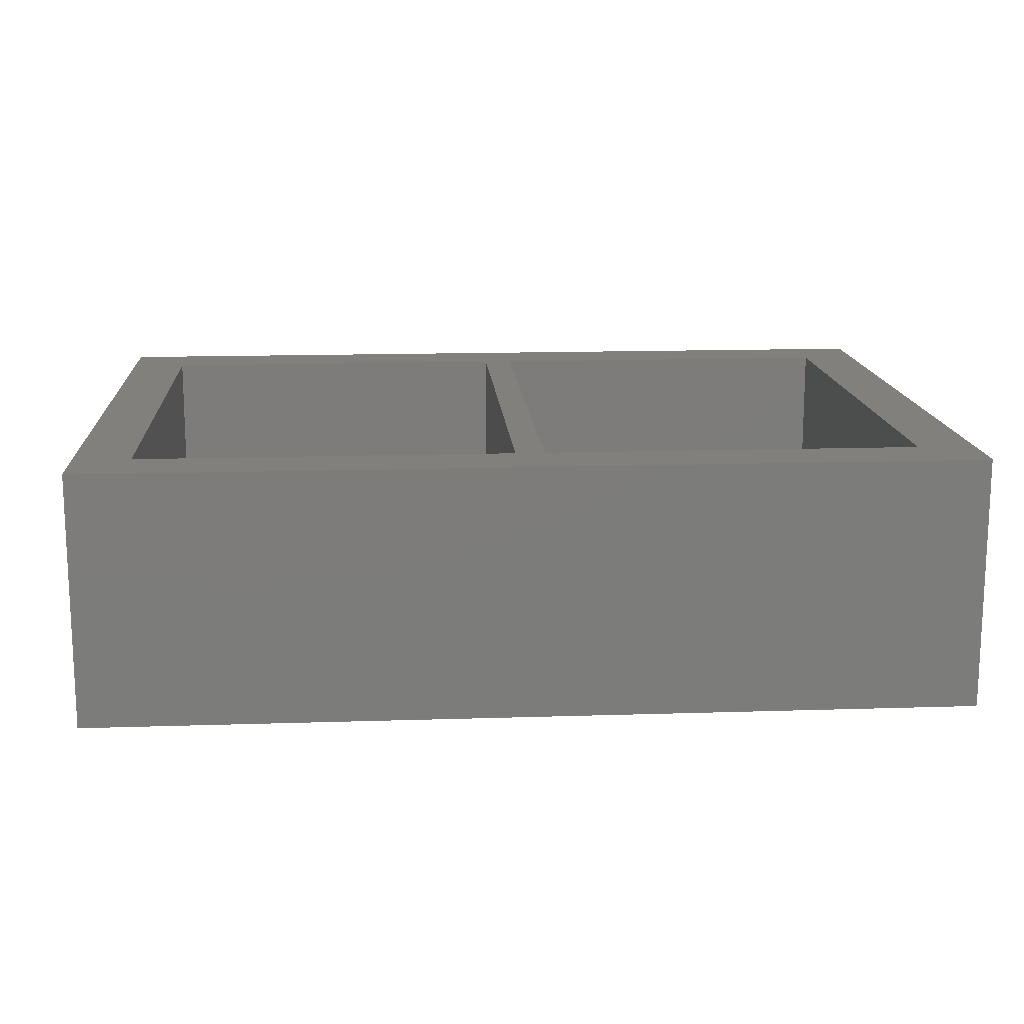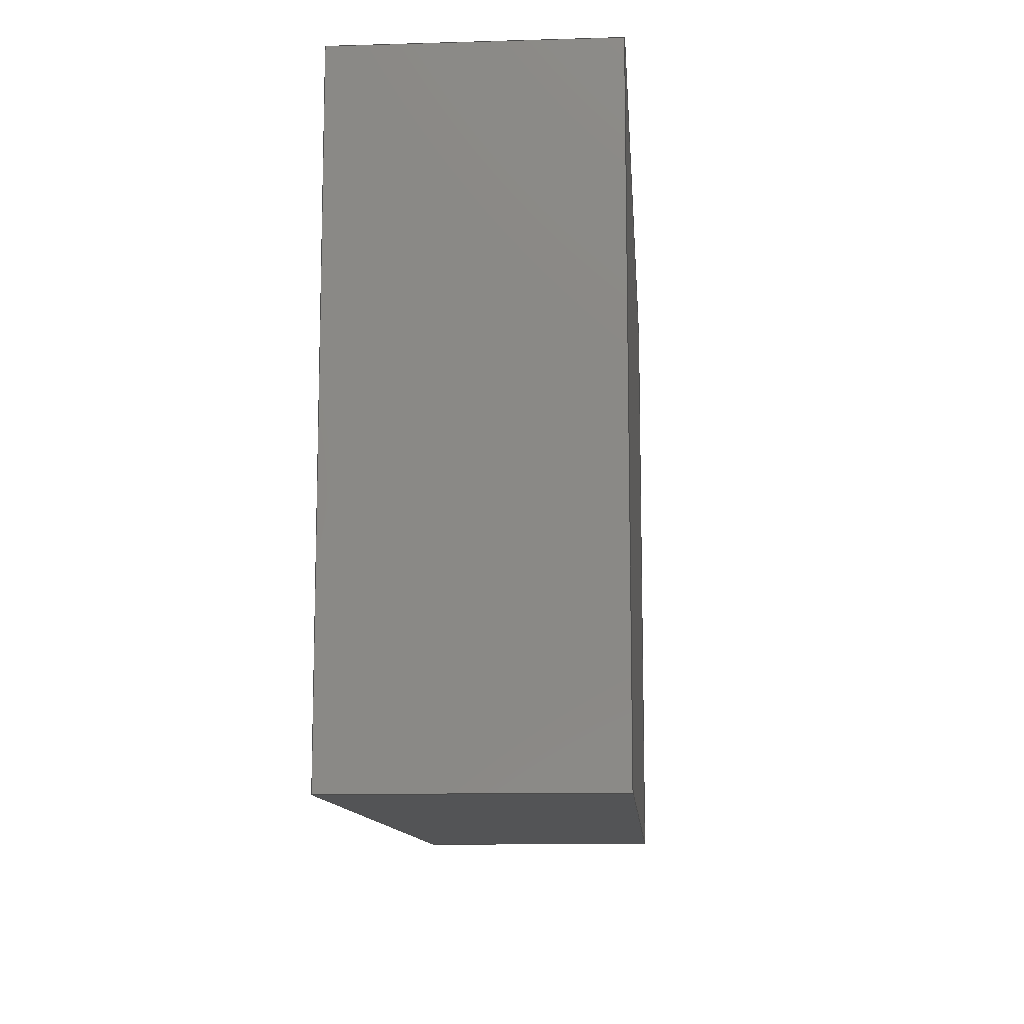
<metadata>
{"format":"step","ext":"step","renderer":"f3d","projection":"perspective","resolution":1024,"background":"white","views":[{"elev":14.6,"azim":-4.0,"up":"+Z"},{"elev":-11.4,"azim":94.1,"up":"+Y"}]}
</metadata>
<code>
ISO-10303-21;
DATA;
#1=SHAPE_REPRESENTATION_RELATIONSHIP('','',#286,#2);
#2=ADVANCED_BREP_SHAPE_REPRESENTATION('',(#284),#452);
#3=ORIENTED_EDGE('',*,*,#75,.F.);
#4=ORIENTED_EDGE('',*,*,#76,.F.);
#5=ORIENTED_EDGE('',*,*,#77,.T.);
#6=ORIENTED_EDGE('',*,*,#78,.T.);
#7=ORIENTED_EDGE('',*,*,#79,.F.);
#8=ORIENTED_EDGE('',*,*,#80,.F.);
#9=ORIENTED_EDGE('',*,*,#81,.T.);
#10=ORIENTED_EDGE('',*,*,#76,.T.);
#11=ORIENTED_EDGE('',*,*,#82,.F.);
#12=ORIENTED_EDGE('',*,*,#83,.F.);
#13=ORIENTED_EDGE('',*,*,#84,.T.);
#14=ORIENTED_EDGE('',*,*,#80,.T.);
#15=ORIENTED_EDGE('',*,*,#85,.T.);
#16=ORIENTED_EDGE('',*,*,#78,.F.);
#17=ORIENTED_EDGE('',*,*,#86,.F.);
#18=ORIENTED_EDGE('',*,*,#83,.T.);
#19=ORIENTED_EDGE('',*,*,#75,.T.);
#20=ORIENTED_EDGE('',*,*,#85,.F.);
#21=ORIENTED_EDGE('',*,*,#82,.T.);
#22=ORIENTED_EDGE('',*,*,#79,.T.);
#23=ORIENTED_EDGE('',*,*,#87,.F.);
#24=ORIENTED_EDGE('',*,*,#88,.F.);
#25=ORIENTED_EDGE('',*,*,#89,.T.);
#26=ORIENTED_EDGE('',*,*,#90,.T.);
#27=ORIENTED_EDGE('',*,*,#91,.T.);
#28=ORIENTED_EDGE('',*,*,#92,.F.);
#29=ORIENTED_EDGE('',*,*,#93,.F.);
#30=ORIENTED_EDGE('',*,*,#88,.T.);
#31=ORIENTED_EDGE('',*,*,#94,.T.);
#32=ORIENTED_EDGE('',*,*,#95,.F.);
#33=ORIENTED_EDGE('',*,*,#96,.F.);
#34=ORIENTED_EDGE('',*,*,#92,.T.);
#35=ORIENTED_EDGE('',*,*,#97,.F.);
#36=ORIENTED_EDGE('',*,*,#98,.F.);
#37=ORIENTED_EDGE('',*,*,#99,.T.);
#38=ORIENTED_EDGE('',*,*,#100,.T.);
#39=ORIENTED_EDGE('',*,*,#101,.T.);
#40=ORIENTED_EDGE('',*,*,#102,.F.);
#41=ORIENTED_EDGE('',*,*,#103,.F.);
#42=ORIENTED_EDGE('',*,*,#98,.T.);
#43=ORIENTED_EDGE('',*,*,#104,.T.);
#44=ORIENTED_EDGE('',*,*,#105,.F.);
#45=ORIENTED_EDGE('',*,*,#106,.F.);
#46=ORIENTED_EDGE('',*,*,#102,.T.);
#47=ORIENTED_EDGE('',*,*,#107,.F.);
#48=ORIENTED_EDGE('',*,*,#90,.F.);
#49=ORIENTED_EDGE('',*,*,#108,.T.);
#50=ORIENTED_EDGE('',*,*,#95,.T.);
#51=ORIENTED_EDGE('',*,*,#109,.F.);
#52=ORIENTED_EDGE('',*,*,#100,.F.);
#53=ORIENTED_EDGE('',*,*,#110,.T.);
#54=ORIENTED_EDGE('',*,*,#105,.T.);
#55=ORIENTED_EDGE('',*,*,#99,.F.);
#56=ORIENTED_EDGE('',*,*,#103,.T.);
#57=ORIENTED_EDGE('',*,*,#106,.T.);
#58=ORIENTED_EDGE('',*,*,#110,.F.);
#59=ORIENTED_EDGE('',*,*,#89,.F.);
#60=ORIENTED_EDGE('',*,*,#93,.T.);
#61=ORIENTED_EDGE('',*,*,#96,.T.);
#62=ORIENTED_EDGE('',*,*,#108,.F.);
#63=ORIENTED_EDGE('',*,*,#77,.F.);
#64=ORIENTED_EDGE('',*,*,#81,.F.);
#65=ORIENTED_EDGE('',*,*,#84,.F.);
#66=ORIENTED_EDGE('',*,*,#86,.T.);
#67=ORIENTED_EDGE('',*,*,#91,.F.);
#68=ORIENTED_EDGE('',*,*,#87,.T.);
#69=ORIENTED_EDGE('',*,*,#107,.T.);
#70=ORIENTED_EDGE('',*,*,#94,.F.);
#71=ORIENTED_EDGE('',*,*,#101,.F.);
#72=ORIENTED_EDGE('',*,*,#97,.T.);
#73=ORIENTED_EDGE('',*,*,#109,.T.);
#74=ORIENTED_EDGE('',*,*,#104,.F.);
#75=EDGE_CURVE('',#111,#112,#135,.T.);
#76=EDGE_CURVE('',#113,#111,#136,.T.);
#77=EDGE_CURVE('',#113,#114,#137,.T.);
#78=EDGE_CURVE('',#114,#112,#138,.T.);
#79=EDGE_CURVE('',#115,#111,#139,.T.);
#80=EDGE_CURVE('',#116,#115,#140,.T.);
#81=EDGE_CURVE('',#116,#113,#141,.T.);
#82=EDGE_CURVE('',#117,#115,#142,.T.);
#83=EDGE_CURVE('',#118,#117,#143,.T.);
#84=EDGE_CURVE('',#118,#116,#144,.T.);
#85=EDGE_CURVE('',#117,#112,#145,.T.);
#86=EDGE_CURVE('',#118,#114,#146,.T.);
#87=EDGE_CURVE('',#119,#120,#147,.T.);
#88=EDGE_CURVE('',#121,#119,#148,.T.);
#89=EDGE_CURVE('',#121,#122,#149,.T.);
#90=EDGE_CURVE('',#122,#120,#150,.T.);
#91=EDGE_CURVE('',#119,#123,#151,.T.);
#92=EDGE_CURVE('',#124,#123,#152,.T.);
#93=EDGE_CURVE('',#121,#124,#153,.T.);
#94=EDGE_CURVE('',#123,#125,#154,.T.);
#95=EDGE_CURVE('',#126,#125,#155,.T.);
#96=EDGE_CURVE('',#124,#126,#156,.T.);
#97=EDGE_CURVE('',#127,#128,#157,.T.);
#98=EDGE_CURVE('',#129,#127,#158,.T.);
#99=EDGE_CURVE('',#129,#130,#159,.T.);
#100=EDGE_CURVE('',#130,#128,#160,.T.);
#101=EDGE_CURVE('',#127,#131,#161,.T.);
#102=EDGE_CURVE('',#132,#131,#162,.T.);
#103=EDGE_CURVE('',#129,#132,#163,.T.);
#104=EDGE_CURVE('',#131,#133,#164,.T.);
#105=EDGE_CURVE('',#134,#133,#165,.T.);
#106=EDGE_CURVE('',#132,#134,#166,.T.);
#107=EDGE_CURVE('',#120,#125,#167,.T.);
#108=EDGE_CURVE('',#122,#126,#168,.T.);
#109=EDGE_CURVE('',#128,#133,#169,.T.);
#110=EDGE_CURVE('',#130,#134,#170,.T.);
#111=VERTEX_POINT('',#377);
#112=VERTEX_POINT('',#378);
#113=VERTEX_POINT('',#380);
#114=VERTEX_POINT('',#382);
#115=VERTEX_POINT('',#386);
#116=VERTEX_POINT('',#388);
#117=VERTEX_POINT('',#392);
#118=VERTEX_POINT('',#394);
#119=VERTEX_POINT('',#402);
#120=VERTEX_POINT('',#403);
#121=VERTEX_POINT('',#405);
#122=VERTEX_POINT('',#407);
#123=VERTEX_POINT('',#411);
#124=VERTEX_POINT('',#413);
#125=VERTEX_POINT('',#417);
#126=VERTEX_POINT('',#419);
#127=VERTEX_POINT('',#423);
#128=VERTEX_POINT('',#424);
#129=VERTEX_POINT('',#426);
#130=VERTEX_POINT('',#428);
#131=VERTEX_POINT('',#432);
#132=VERTEX_POINT('',#434);
#133=VERTEX_POINT('',#438);
#134=VERTEX_POINT('',#440);
#135=LINE('',#376,#171);
#136=LINE('',#379,#172);
#137=LINE('',#381,#173);
#138=LINE('',#383,#174);
#139=LINE('',#385,#175);
#140=LINE('',#387,#176);
#141=LINE('',#389,#177);
#142=LINE('',#391,#178);
#143=LINE('',#393,#179);
#144=LINE('',#395,#180);
#145=LINE('',#397,#181);
#146=LINE('',#398,#182);
#147=LINE('',#401,#183);
#148=LINE('',#404,#184);
#149=LINE('',#406,#185);
#150=LINE('',#408,#186);
#151=LINE('',#410,#187);
#152=LINE('',#412,#188);
#153=LINE('',#414,#189);
#154=LINE('',#416,#190);
#155=LINE('',#418,#191);
#156=LINE('',#420,#192);
#157=LINE('',#422,#193);
#158=LINE('',#425,#194);
#159=LINE('',#427,#195);
#160=LINE('',#429,#196);
#161=LINE('',#431,#197);
#162=LINE('',#433,#198);
#163=LINE('',#435,#199);
#164=LINE('',#437,#200);
#165=LINE('',#439,#201);
#166=LINE('',#441,#202);
#167=LINE('',#443,#203);
#168=LINE('',#444,#204);
#169=LINE('',#446,#205);
#170=LINE('',#447,#206);
#171=VECTOR('',#308,1);
#172=VECTOR('',#309,1);
#173=VECTOR('',#310,1);
#174=VECTOR('',#311,1);
#175=VECTOR('',#314,1);
#176=VECTOR('',#315,1);
#177=VECTOR('',#316,1);
#178=VECTOR('',#319,1);
#179=VECTOR('',#320,1);
#180=VECTOR('',#321,1);
#181=VECTOR('',#324,1);
#182=VECTOR('',#325,1);
#183=VECTOR('',#330,1);
#184=VECTOR('',#331,1);
#185=VECTOR('',#332,1);
#186=VECTOR('',#333,1);
#187=VECTOR('',#336,1);
#188=VECTOR('',#337,1);
#189=VECTOR('',#338,1);
#190=VECTOR('',#341,1);
#191=VECTOR('',#342,1);
#192=VECTOR('',#343,1);
#193=VECTOR('',#346,1);
#194=VECTOR('',#347,1);
#195=VECTOR('',#348,1);
#196=VECTOR('',#349,1);
#197=VECTOR('',#352,1);
#198=VECTOR('',#353,1);
#199=VECTOR('',#354,1);
#200=VECTOR('',#357,1);
#201=VECTOR('',#358,1);
#202=VECTOR('',#359,1);
#203=VECTOR('',#362,1);
#204=VECTOR('',#363,1);
#205=VECTOR('',#366,1);
#206=VECTOR('',#367,1);
#207=EDGE_LOOP('',(#3,#4,#5,#6));
#208=EDGE_LOOP('',(#7,#8,#9,#10));
#209=EDGE_LOOP('',(#11,#12,#13,#14));
#210=EDGE_LOOP('',(#15,#16,#17,#18));
#211=EDGE_LOOP('',(#19,#20,#21,#22));
#212=EDGE_LOOP('',(#23,#24,#25,#26));
#213=EDGE_LOOP('',(#27,#28,#29,#30));
#214=EDGE_LOOP('',(#31,#32,#33,#34));
#215=EDGE_LOOP('',(#35,#36,#37,#38));
#216=EDGE_LOOP('',(#39,#40,#41,#42));
#217=EDGE_LOOP('',(#43,#44,#45,#46));
#218=EDGE_LOOP('',(#47,#48,#49,#50));
#219=EDGE_LOOP('',(#51,#52,#53,#54));
#220=EDGE_LOOP('',(#55,#56,#57,#58));
#221=EDGE_LOOP('',(#59,#60,#61,#62));
#222=EDGE_LOOP('',(#63,#64,#65,#66));
#223=EDGE_LOOP('',(#67,#68,#69,#70));
#224=EDGE_LOOP('',(#71,#72,#73,#74));
#225=FACE_BOUND('',#207,.T.);
#226=FACE_BOUND('',#208,.T.);
#227=FACE_BOUND('',#209,.T.);
#228=FACE_BOUND('',#210,.T.);
#229=FACE_BOUND('',#211,.T.);
#230=FACE_BOUND('',#212,.T.);
#231=FACE_BOUND('',#213,.T.);
#232=FACE_BOUND('',#214,.T.);
#233=FACE_BOUND('',#215,.T.);
#234=FACE_BOUND('',#216,.T.);
#235=FACE_BOUND('',#217,.T.);
#236=FACE_BOUND('',#218,.T.);
#237=FACE_BOUND('',#219,.T.);
#238=FACE_BOUND('',#220,.T.);
#239=FACE_BOUND('',#221,.T.);
#240=FACE_BOUND('',#222,.T.);
#241=FACE_BOUND('',#223,.T.);
#242=FACE_BOUND('',#224,.T.);
#243=PLANE('',#288);
#244=PLANE('',#289);
#245=PLANE('',#290);
#246=PLANE('',#291);
#247=PLANE('',#292);
#248=PLANE('',#293);
#249=PLANE('',#294);
#250=PLANE('',#295);
#251=PLANE('',#296);
#252=PLANE('',#297);
#253=PLANE('',#298);
#254=PLANE('',#299);
#255=PLANE('',#300);
#256=PLANE('',#301);
#257=PLANE('',#302);
#258=PLANE('',#303);
#259=ADVANCED_FACE('',(#225),#243,.T.);
#260=ADVANCED_FACE('',(#226),#244,.T.);
#261=ADVANCED_FACE('',(#227),#245,.T.);
#262=ADVANCED_FACE('',(#228),#246,.F.);
#263=ADVANCED_FACE('',(#229),#247,.F.);
#264=ADVANCED_FACE('',(#230),#248,.T.);
#265=ADVANCED_FACE('',(#231),#249,.F.);
#266=ADVANCED_FACE('',(#232),#250,.F.);
#267=ADVANCED_FACE('',(#233),#251,.T.);
#268=ADVANCED_FACE('',(#234),#252,.F.);
#269=ADVANCED_FACE('',(#235),#253,.F.);
#270=ADVANCED_FACE('',(#236),#254,.T.);
#271=ADVANCED_FACE('',(#237),#255,.T.);
#272=ADVANCED_FACE('',(#238,#239,#240),#256,.T.);
#273=ADVANCED_FACE('',(#241),#257,.T.);
#274=ADVANCED_FACE('',(#242),#258,.T.);
#275=CLOSED_SHELL('',(#259,#260,#261,#262,#263,#264,#265,#266,#267,#268,
#269,#270,#271,#272,#273,#274));
#276=STYLED_ITEM('',(#277),#284);
#277=PRESENTATION_STYLE_ASSIGNMENT((#278));
#278=SURFACE_STYLE_USAGE(.BOTH.,#279);
#279=SURFACE_SIDE_STYLE('',(#280));
#280=SURFACE_STYLE_FILL_AREA(#281);
#281=FILL_AREA_STYLE('',(#282));
#282=FILL_AREA_STYLE_COLOUR('',#283);
#283=COLOUR_RGB('',0.6157,0.8118,0.9294);
#284=MANIFOLD_SOLID_BREP('Part 1',#275);
#285=SHAPE_DEFINITION_REPRESENTATION(#457,#286);
#286=SHAPE_REPRESENTATION('Part 1',(#287),#452);
#287=AXIS2_PLACEMENT_3D('',#374,#304,#305);
#288=AXIS2_PLACEMENT_3D('',#375,#306,#307);
#289=AXIS2_PLACEMENT_3D('',#384,#312,#313);
#290=AXIS2_PLACEMENT_3D('',#390,#317,#318);
#291=AXIS2_PLACEMENT_3D('',#396,#322,#323);
#292=AXIS2_PLACEMENT_3D('',#399,#326,#327);
#293=AXIS2_PLACEMENT_3D('',#400,#328,#329);
#294=AXIS2_PLACEMENT_3D('',#409,#334,#335);
#295=AXIS2_PLACEMENT_3D('',#415,#339,#340);
#296=AXIS2_PLACEMENT_3D('',#421,#344,#345);
#297=AXIS2_PLACEMENT_3D('',#430,#350,#351);
#298=AXIS2_PLACEMENT_3D('',#436,#355,#356);
#299=AXIS2_PLACEMENT_3D('',#442,#360,#361);
#300=AXIS2_PLACEMENT_3D('',#445,#364,#365);
#301=AXIS2_PLACEMENT_3D('',#448,#368,#369);
#302=AXIS2_PLACEMENT_3D('',#449,#370,#371);
#303=AXIS2_PLACEMENT_3D('',#450,#372,#373);
#304=DIRECTION('',(0,0,1));
#305=DIRECTION('',(1,0,0));
#306=DIRECTION('',(1,0,0));
#307=DIRECTION('',(0,0,-1));
#308=DIRECTION('',(0,-1,0));
#309=DIRECTION('',(0,0,-1));
#310=DIRECTION('',(0,-1,0));
#311=DIRECTION('',(0,0,-1));
#312=DIRECTION('',(0,1,0));
#313=DIRECTION('',(0,0,1));
#314=DIRECTION('',(1,0,0));
#315=DIRECTION('',(0,0,-1));
#316=DIRECTION('',(1,0,0));
#317=DIRECTION('',(-1,2.776e-17,0));
#318=DIRECTION('',(-2.776e-17,-1,0));
#319=DIRECTION('',(2.776e-17,1,0));
#320=DIRECTION('',(0,0,-1));
#321=DIRECTION('',(2.776e-17,1,0));
#322=DIRECTION('',(0,1,0));
#323=DIRECTION('',(0,0,1));
#324=DIRECTION('',(1,0,0));
#325=DIRECTION('',(1,0,0));
#326=DIRECTION('',(0,0,1));
#327=DIRECTION('',(1,0,0));
#328=DIRECTION('',(1,0,0));
#329=DIRECTION('',(0,0,-1));
#330=DIRECTION('',(0,-1,0));
#331=DIRECTION('',(0,0,-1));
#332=DIRECTION('',(0,-1,0));
#333=DIRECTION('',(0,0,-1));
#334=DIRECTION('',(0,1,0));
#335=DIRECTION('',(0,0,1));
#336=DIRECTION('',(1,0,0));
#337=DIRECTION('',(0,0,-1));
#338=DIRECTION('',(1,0,0));
#339=DIRECTION('',(1,0,0));
#340=DIRECTION('',(0,0,-1));
#341=DIRECTION('',(0,-1,0));
#342=DIRECTION('',(0,0,-1));
#343=DIRECTION('',(0,-1,0));
#344=DIRECTION('',(1,5.657e-17,0));
#345=DIRECTION('',(-5.657e-17,1,0));
#346=DIRECTION('',(5.657e-17,-1,0));
#347=DIRECTION('',(0,0,-1));
#348=DIRECTION('',(5.657e-17,-1,0));
#349=DIRECTION('',(0,0,-1));
#350=DIRECTION('',(0,1,0));
#351=DIRECTION('',(0,0,1));
#352=DIRECTION('',(1,0,0));
#353=DIRECTION('',(0,0,-1));
#354=DIRECTION('',(1,0,0));
#355=DIRECTION('',(1,0,0));
#356=DIRECTION('',(0,0,-1));
#357=DIRECTION('',(0,-1,0));
#358=DIRECTION('',(0,0,-1));
#359=DIRECTION('',(0,-1,0));
#360=DIRECTION('',(0,1,0));
#361=DIRECTION('',(0,0,1));
#362=DIRECTION('',(1,0,0));
#363=DIRECTION('',(1,0,0));
#364=DIRECTION('',(0,1,0));
#365=DIRECTION('',(0,0,1));
#366=DIRECTION('',(1,0,0));
#367=DIRECTION('',(1,0,0));
#368=DIRECTION('',(0,0,1));
#369=DIRECTION('',(1,0,0));
#370=DIRECTION('',(0,0,1));
#371=DIRECTION('',(1,0,0));
#372=DIRECTION('',(0,0,1));
#373=DIRECTION('',(1,0,0));
#374=CARTESIAN_POINT('',(0,0,0));
#375=CARTESIAN_POINT('',(0.158,0.051,0.01));
#376=CARTESIAN_POINT('',(0.158,0.051,0));
#377=CARTESIAN_POINT('',(0.158,0.112,0));
#378=CARTESIAN_POINT('',(0.158,0,0));
#379=CARTESIAN_POINT('',(0.158,0.112,0.01));
#380=CARTESIAN_POINT('',(0.158,0.112,0.045));
#381=CARTESIAN_POINT('',(0.158,0.051,0.045));
#382=CARTESIAN_POINT('',(0.158,0,0.045));
#383=CARTESIAN_POINT('',(0.158,0,0.01));
#384=CARTESIAN_POINT('',(0.153,0.112,0.01));
#385=CARTESIAN_POINT('',(0.153,0.112,0));
#386=CARTESIAN_POINT('',(6.179e-18,0.112,0));
#387=CARTESIAN_POINT('',(6.179e-18,0.112,0.01));
#388=CARTESIAN_POINT('',(6.179e-18,0.112,0.045));
#389=CARTESIAN_POINT('',(0.153,0.112,0.045));
#390=CARTESIAN_POINT('',(4.763e-18,0.061,0.01));
#391=CARTESIAN_POINT('',(4.763e-18,0.061,0));
#392=CARTESIAN_POINT('',(6.205e-19,0,0));
#393=CARTESIAN_POINT('',(6.205e-19,0,0.01));
#394=CARTESIAN_POINT('',(6.205e-19,0,0.045));
#395=CARTESIAN_POINT('',(4.763e-18,0.061,0.045));
#396=CARTESIAN_POINT('',(0.005,0,0.01));
#397=CARTESIAN_POINT('',(0.005,0,0));
#398=CARTESIAN_POINT('',(0.005,0,0.045));
#399=CARTESIAN_POINT('',(0.079,0.056,0));
#400=CARTESIAN_POINT('',(0.0815,0.056,0.045));
#401=CARTESIAN_POINT('',(0.0815,0.056,0.01));
#402=CARTESIAN_POINT('',(0.0815,0.102,0.01));
#403=CARTESIAN_POINT('',(0.0815,0.01,0.01));
#404=CARTESIAN_POINT('',(0.0815,0.102,0.045));
#405=CARTESIAN_POINT('',(0.0815,0.102,0.045));
#406=CARTESIAN_POINT('',(0.0815,0.056,0.045));
#407=CARTESIAN_POINT('',(0.0815,0.01,0.045));
#408=CARTESIAN_POINT('',(0.0815,0.01,0.045));
#409=CARTESIAN_POINT('',(0.1148,0.102,0.045));
#410=CARTESIAN_POINT('',(0.1148,0.102,0.01));
#411=CARTESIAN_POINT('',(0.148,0.102,0.01));
#412=CARTESIAN_POINT('',(0.148,0.102,0.045));
#413=CARTESIAN_POINT('',(0.148,0.102,0.045));
#414=CARTESIAN_POINT('',(0.1148,0.102,0.045));
#415=CARTESIAN_POINT('',(0.148,0.056,0.045));
#416=CARTESIAN_POINT('',(0.148,0.056,0.01));
#417=CARTESIAN_POINT('',(0.148,0.01,0.01));
#418=CARTESIAN_POINT('',(0.148,0.01,0.045));
#419=CARTESIAN_POINT('',(0.148,0.01,0.045));
#420=CARTESIAN_POINT('',(0.148,0.056,0.045));
#421=CARTESIAN_POINT('',(0.01,0.056,0.045));
#422=CARTESIAN_POINT('',(0.01,0.056,0.01));
#423=CARTESIAN_POINT('',(0.01,0.102,0.01));
#424=CARTESIAN_POINT('',(0.01,0.01,0.01));
#425=CARTESIAN_POINT('',(0.01,0.102,0.045));
#426=CARTESIAN_POINT('',(0.01,0.102,0.045));
#427=CARTESIAN_POINT('',(0.01,0.056,0.045));
#428=CARTESIAN_POINT('',(0.01,0.01,0.045));
#429=CARTESIAN_POINT('',(0.01,0.01,0.045));
#430=CARTESIAN_POINT('',(0.04325,0.102,0.045));
#431=CARTESIAN_POINT('',(0.04325,0.102,0.01));
#432=CARTESIAN_POINT('',(0.0765,0.102,0.01));
#433=CARTESIAN_POINT('',(0.0765,0.102,0.045));
#434=CARTESIAN_POINT('',(0.0765,0.102,0.045));
#435=CARTESIAN_POINT('',(0.04325,0.102,0.045));
#436=CARTESIAN_POINT('',(0.0765,0.056,0.045));
#437=CARTESIAN_POINT('',(0.0765,0.056,0.01));
#438=CARTESIAN_POINT('',(0.0765,0.01,0.01));
#439=CARTESIAN_POINT('',(0.0765,0.01,0.045));
#440=CARTESIAN_POINT('',(0.0765,0.01,0.045));
#441=CARTESIAN_POINT('',(0.0765,0.056,0.045));
#442=CARTESIAN_POINT('',(0.1148,0.01,0.045));
#443=CARTESIAN_POINT('',(0.1148,0.01,0.01));
#444=CARTESIAN_POINT('',(0.1148,0.01,0.045));
#445=CARTESIAN_POINT('',(0.04325,0.01,0.045));
#446=CARTESIAN_POINT('',(0.04325,0.01,0.01));
#447=CARTESIAN_POINT('',(0.04325,0.01,0.045));
#448=CARTESIAN_POINT('',(0.079,0.056,0.045));
#449=CARTESIAN_POINT('',(0.079,0.056,0.01));
#450=CARTESIAN_POINT('',(0.079,0.056,0.01));
#451=MECHANICAL_DESIGN_GEOMETRIC_PRESENTATION_REPRESENTATION('',(#276),
#452);
#452=(
GEOMETRIC_REPRESENTATION_CONTEXT(3)
GLOBAL_UNCERTAINTY_ASSIGNED_CONTEXT((#453))
GLOBAL_UNIT_ASSIGNED_CONTEXT((#456,#455,#454))
REPRESENTATION_CONTEXT('Part 1','TOP_LEVEL_ASSEMBLY_PART')
);
#453=UNCERTAINTY_MEASURE_WITH_UNIT(LENGTH_MEASURE(5e-06),#456,
'DISTANCE_ACCURACY_VALUE','Maximum Tolerance applied to model');
#454=(
NAMED_UNIT(*)
SI_UNIT($,.STERADIAN.)
SOLID_ANGLE_UNIT()
);
#455=(
NAMED_UNIT(*)
PLANE_ANGLE_UNIT()
SI_UNIT($,.RADIAN.)
);
#456=(
LENGTH_UNIT()
NAMED_UNIT(*)
SI_UNIT($,.METRE.)
);
#457=PRODUCT_DEFINITION_SHAPE('','',#458);
#458=PRODUCT_DEFINITION('','',#460,#459);
#459=PRODUCT_DEFINITION_CONTEXT('',#466,'design');
#460=PRODUCT_DEFINITION_FORMATION_WITH_SPECIFIED_SOURCE('','',#462,
 .NOT_KNOWN.);
#461=PRODUCT_RELATED_PRODUCT_CATEGORY('','',(#462));
#462=PRODUCT('Part 1','Part 1','Part 1',(#464));
#463=PRODUCT_CATEGORY('','');
#464=PRODUCT_CONTEXT('',#466,'mechanical');
#465=APPLICATION_PROTOCOL_DEFINITION('international standard',
'ap242_managed_model_based_3d_engineering',2011,#466);
#466=APPLICATION_CONTEXT('managed model based 3d engineering');
ENDSEC;
END-ISO-10303-21;

</code>
